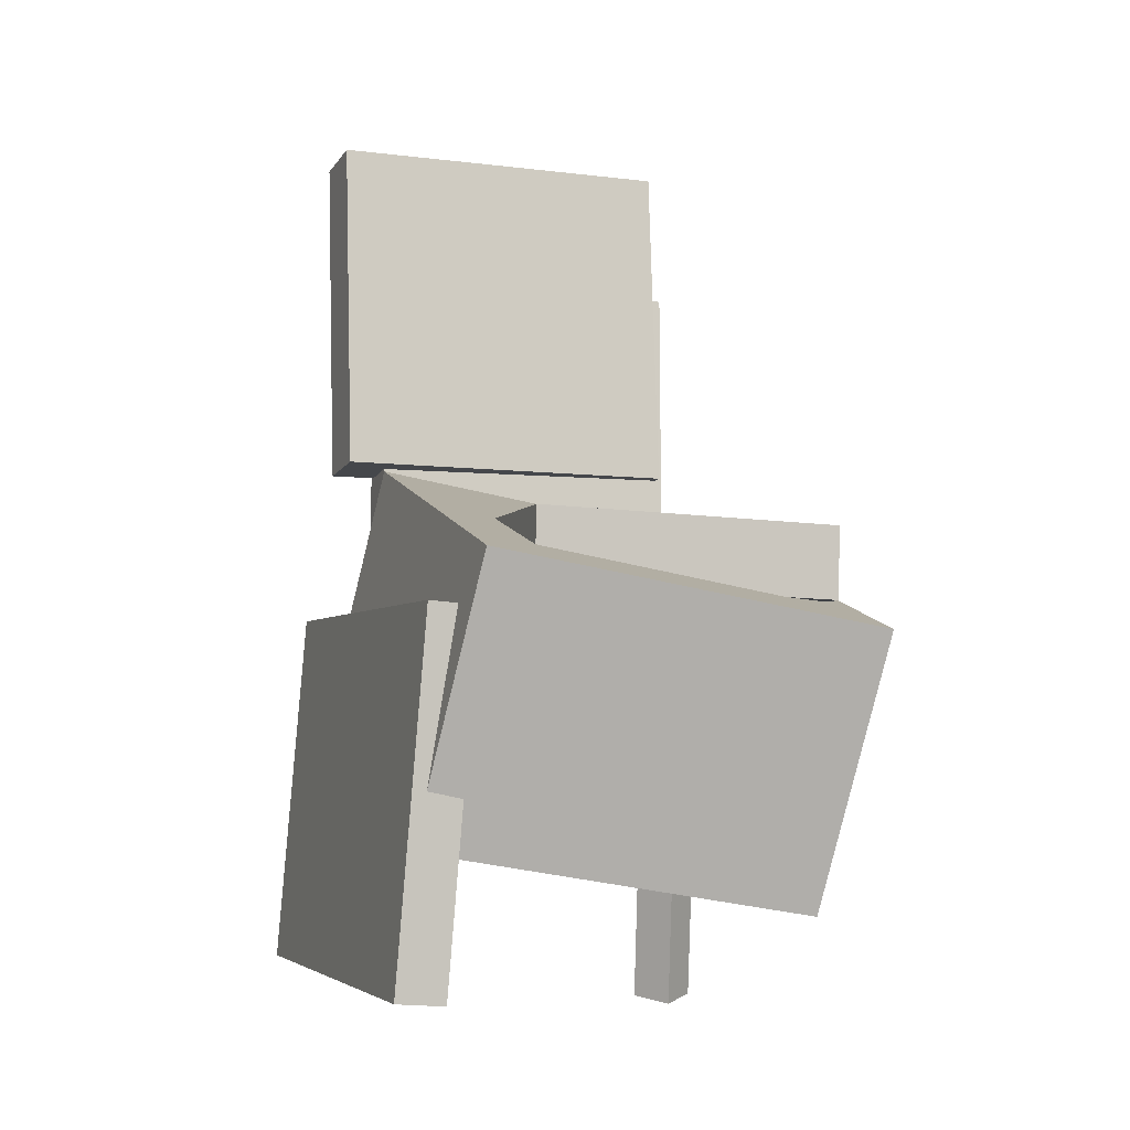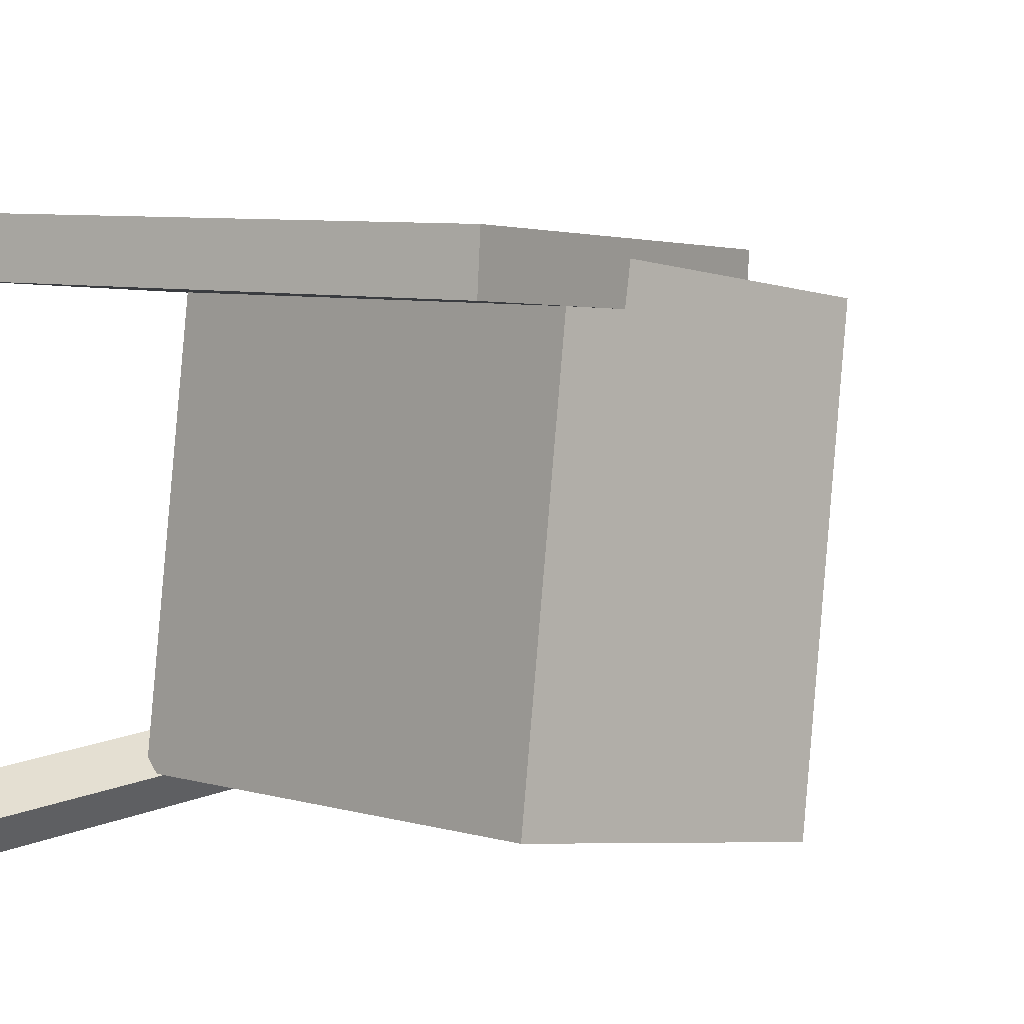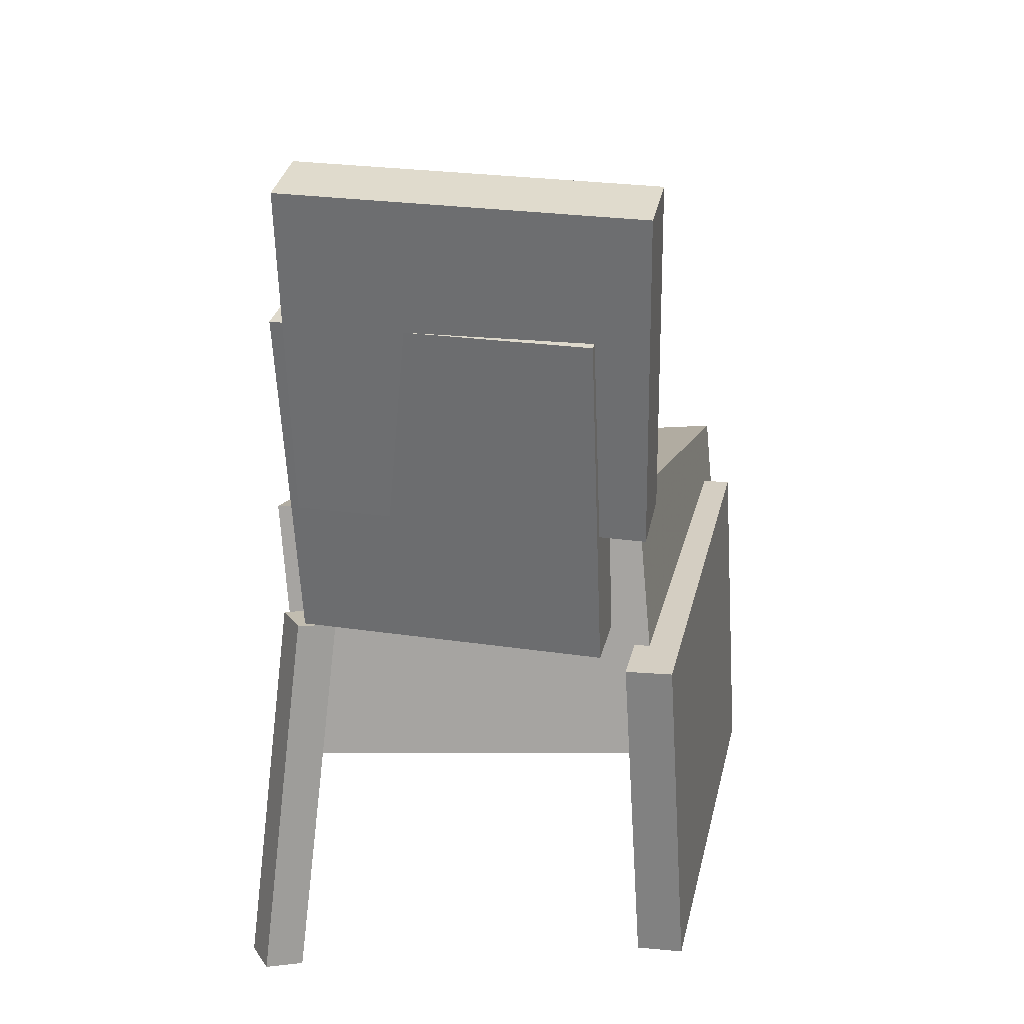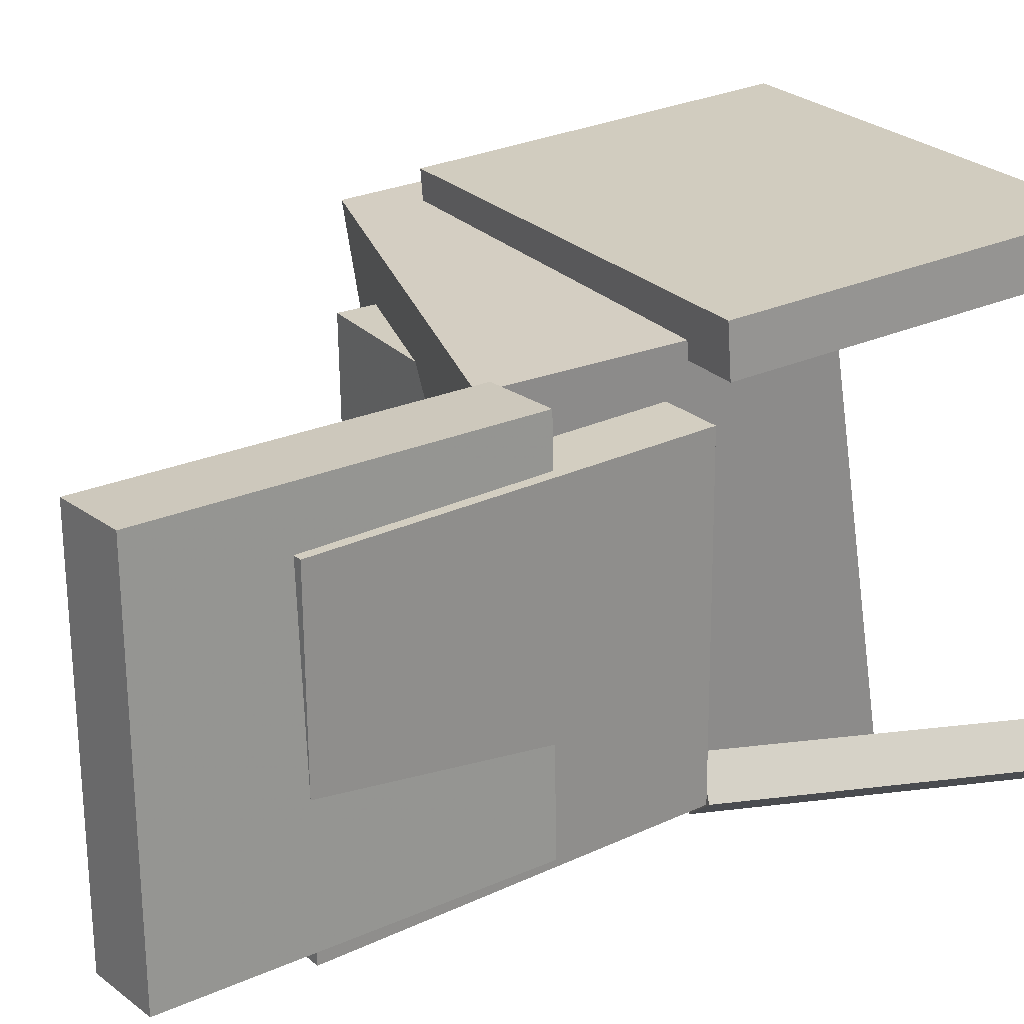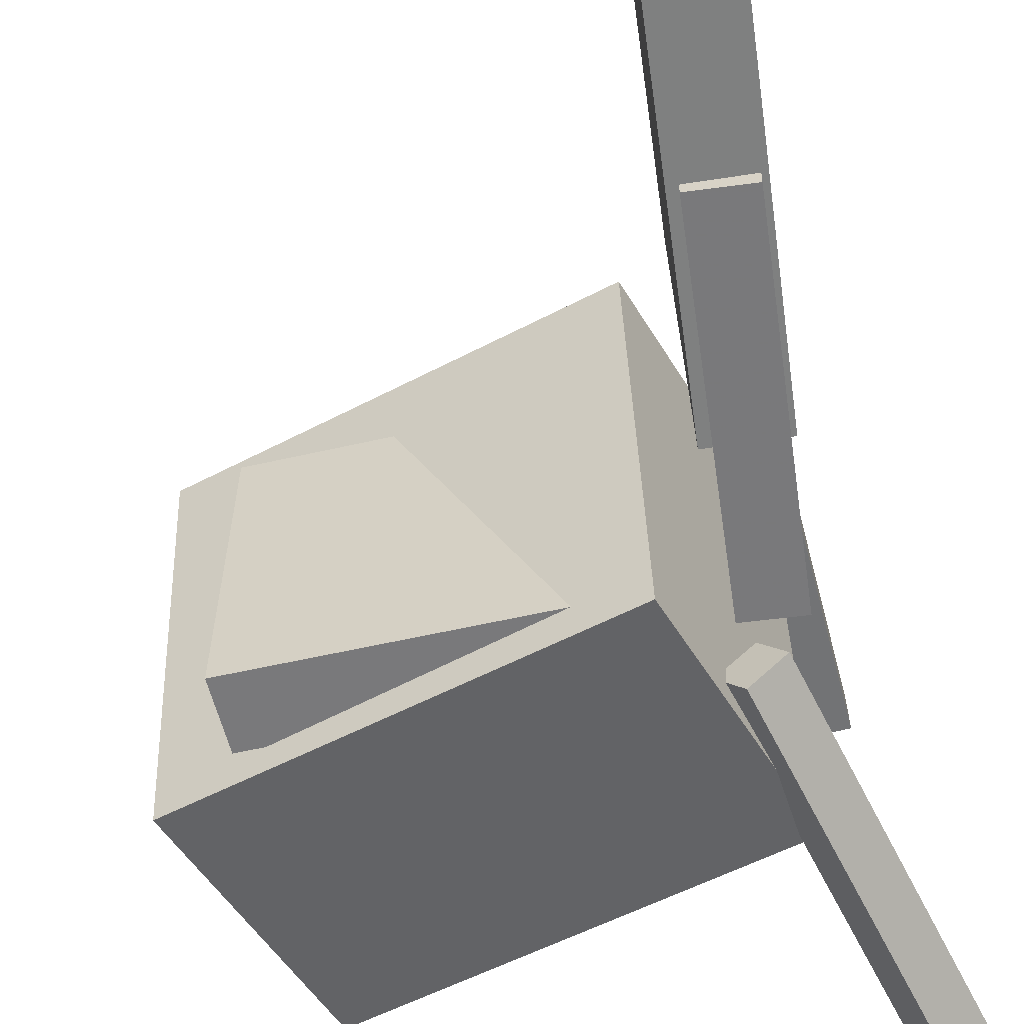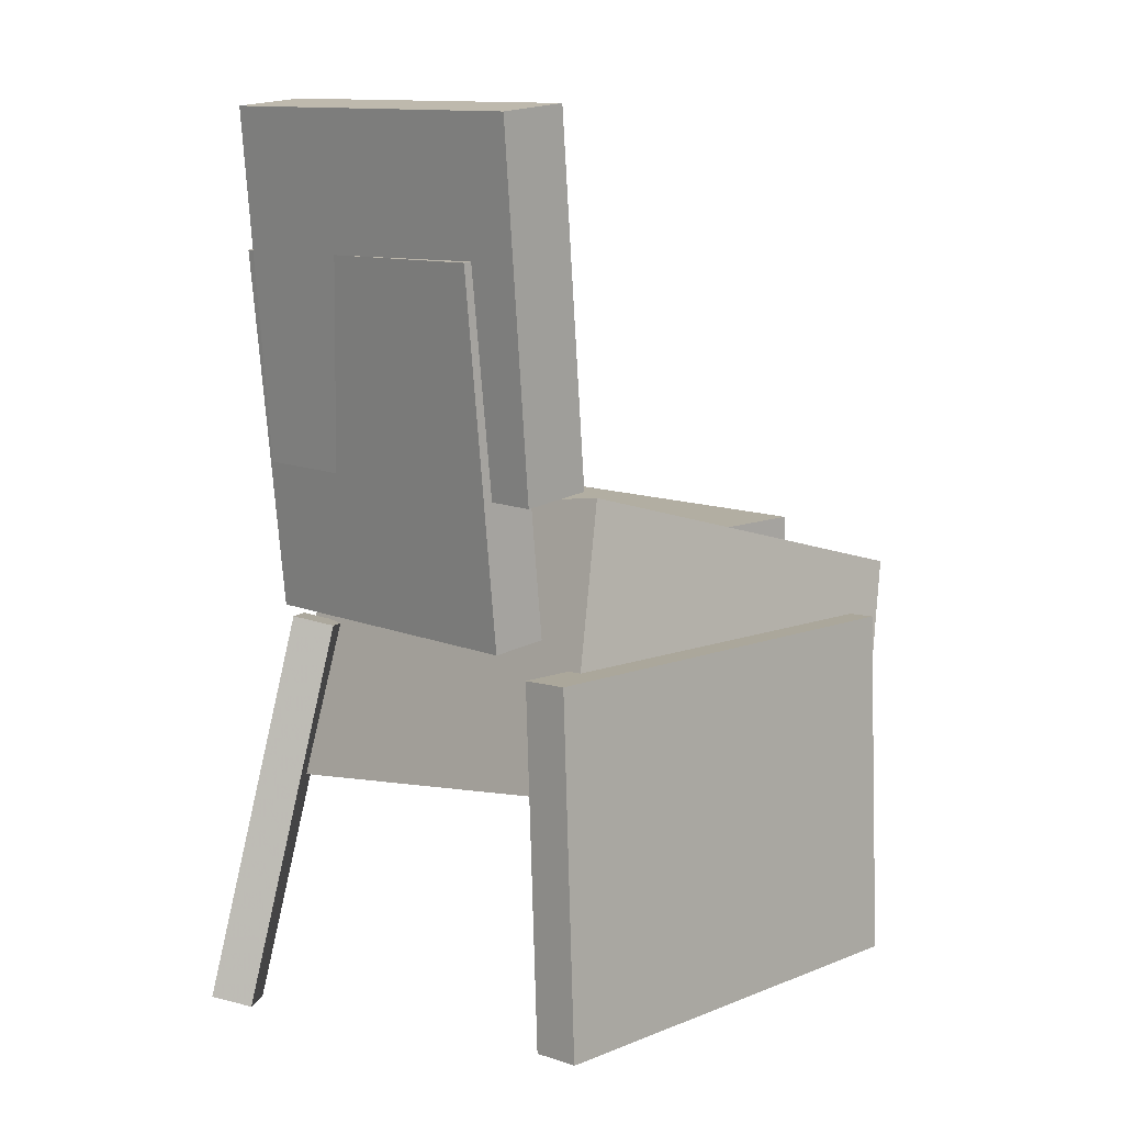
<metadata>
{"format":"obj","ext":"obj","renderer":"f3d","projection":"perspective","resolution":1024,"background":"white","views":[{"elev":-5.9,"azim":70.4,"up":"+Y"},{"elev":6.9,"azim":31.3,"up":"+Z"},{"elev":29.0,"azim":-77.2,"up":"+Y"},{"elev":23.3,"azim":-122.6,"up":"+Z"},{"elev":-59.6,"azim":-167.2,"up":"+Z"},{"elev":12.5,"azim":-45.0,"up":"+Y"}]}
</metadata>
<code>
v -0.1668 -0.03333 0.13
v -0.1752 -0.3005 0.1491
v -0.1665 -0.03074 0.1664
v -0.1748 -0.2979 0.1855
v 0.1778 -0.04421 0.1278
v 0.1695 -0.3114 0.1469
v 0.1781 -0.04162 0.1642
v 0.1698 -0.3088 0.1833
f 1.0 7.0 5.0
f 1.0 3.0 7.0
f 1.0 4.0 3.0
f 1.0 2.0 4.0
f 3.0 8.0 7.0
f 3.0 4.0 8.0
f 5.0 7.0 8.0
f 5.0 8.0 6.0
f 1.0 5.0 6.0
f 1.0 6.0 2.0
f 2.0 6.0 8.0
f 2.0 8.0 4.0
v -0.151 -0.1653 -0.1432
v -0.1504 -0.1175 0.1553
v -0.09025 0.03584 -0.1755
v -0.08966 0.08362 0.123
v 0.1613 -0.2574 -0.1291
v 0.1619 -0.2096 0.1695
v 0.2221 -0.05627 -0.1614
v 0.2227 -0.008488 0.1372
f 9.0 15.0 13.0
f 9.0 11.0 15.0
f 9.0 12.0 11.0
f 9.0 10.0 12.0
f 11.0 16.0 15.0
f 11.0 12.0 16.0
f 13.0 15.0 16.0
f 13.0 16.0 14.0
f 9.0 13.0 14.0
f 9.0 14.0 10.0
f 10.0 14.0 16.0
f 10.0 16.0 12.0
v -0.1438 0.3571 0.1426
v -0.1222 0.09509 0.1424
v -0.1497 0.3568 -0.1263
v -0.1281 0.09479 -0.1265
v -0.1982 0.3526 0.1438
v -0.1767 0.09061 0.1436
v -0.2041 0.3523 -0.1251
v -0.1826 0.09031 -0.1253
f 17.0 23.0 21.0
f 17.0 19.0 23.0
f 17.0 20.0 19.0
f 17.0 18.0 20.0
f 19.0 24.0 23.0
f 19.0 20.0 24.0
f 21.0 23.0 24.0
f 21.0 24.0 22.0
f 17.0 21.0 22.0
f 17.0 22.0 18.0
f 18.0 22.0 24.0
f 18.0 24.0 20.0
v -0.04557 0.03141 0.07961
v -0.04644 -0.02261 0.08104
v 0.1665 0.0281 0.08322
v 0.1656 -0.02592 0.08465
v -0.04176 0.02529 -0.1499
v -0.04262 -0.02873 -0.1485
v 0.1703 0.02197 -0.1463
v 0.1694 -0.03204 -0.1449
f 25.0 31.0 29.0
f 25.0 27.0 31.0
f 25.0 28.0 27.0
f 25.0 26.0 28.0
f 27.0 32.0 31.0
f 27.0 28.0 32.0
f 29.0 31.0 32.0
f 29.0 32.0 30.0
f 25.0 29.0 30.0
f 25.0 30.0 26.0
f 26.0 30.0 32.0
f 26.0 32.0 28.0
v -0.1911 0.248 -0.1365
v -0.1973 0.2538 0.1042
v -0.1483 0.2513 -0.1355
v -0.1545 0.2571 0.1052
v -0.1705 -0.0226 -0.1295
v -0.1766 -0.01684 0.1112
v -0.1277 -0.01931 -0.1285
v -0.1338 -0.01355 0.1122
f 33.0 39.0 37.0
f 33.0 35.0 39.0
f 33.0 36.0 35.0
f 33.0 34.0 36.0
f 35.0 40.0 39.0
f 35.0 36.0 40.0
f 37.0 39.0 40.0
f 37.0 40.0 38.0
f 33.0 37.0 38.0
f 33.0 38.0 34.0
f 34.0 38.0 40.0
f 34.0 40.0 36.0
v -0.2114 -0.3415 -0.1351
v -0.136 -0.04306 -0.1157
v -0.2298 -0.3351 -0.1608
v -0.1544 -0.03673 -0.1414
v -0.1845 -0.3469 -0.1557
v -0.1091 -0.0485 -0.1363
v -0.203 -0.3406 -0.1814
v -0.1276 -0.04218 -0.162
f 41.0 47.0 45.0
f 41.0 43.0 47.0
f 41.0 44.0 43.0
f 41.0 42.0 44.0
f 43.0 48.0 47.0
f 43.0 44.0 48.0
f 45.0 47.0 48.0
f 45.0 48.0 46.0
f 41.0 45.0 46.0
f 41.0 46.0 42.0
f 42.0 46.0 48.0
f 42.0 48.0 44.0

</code>
